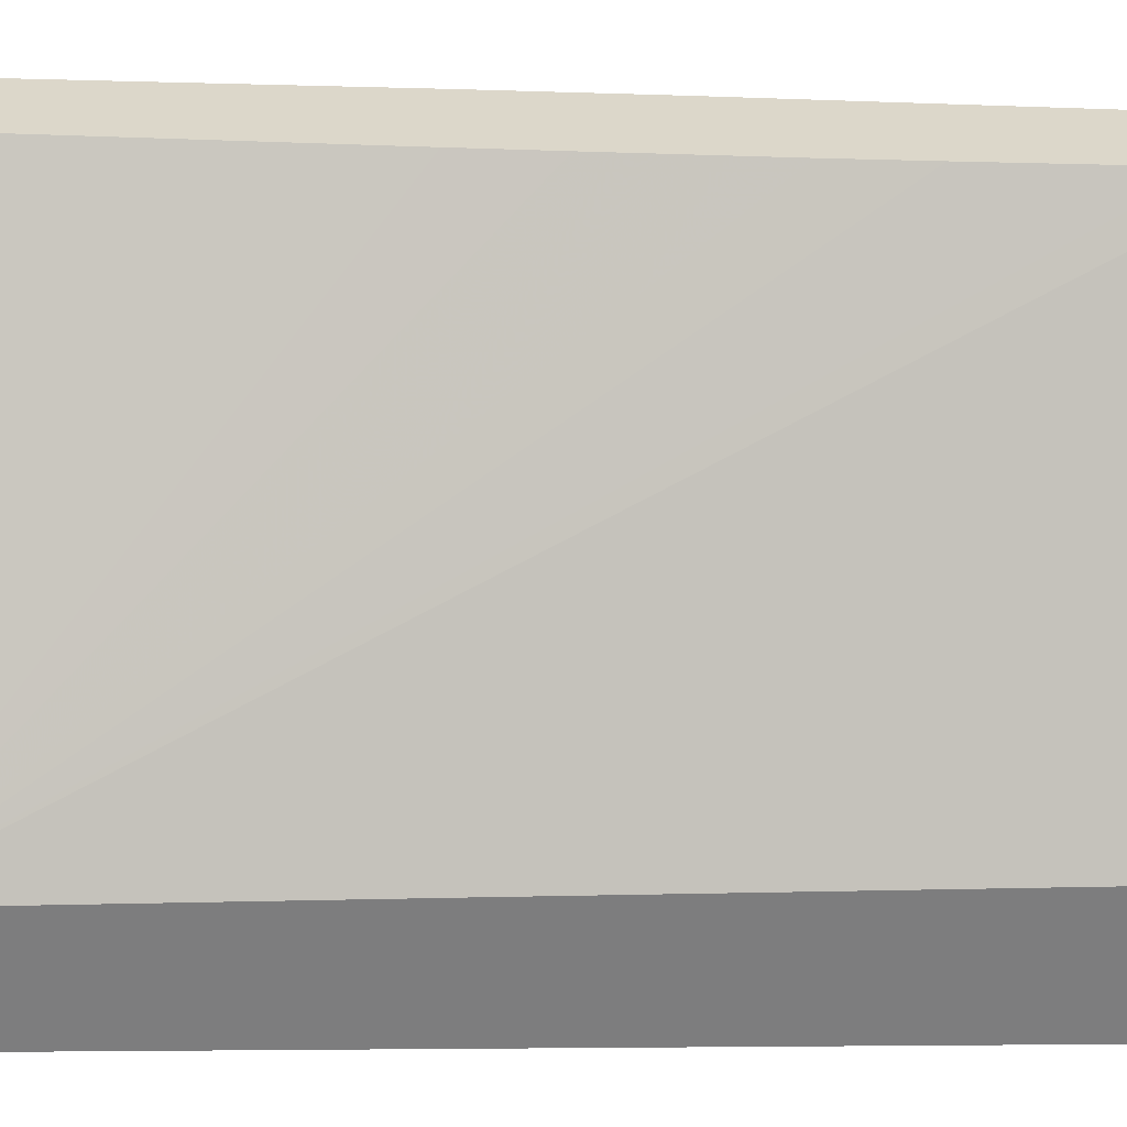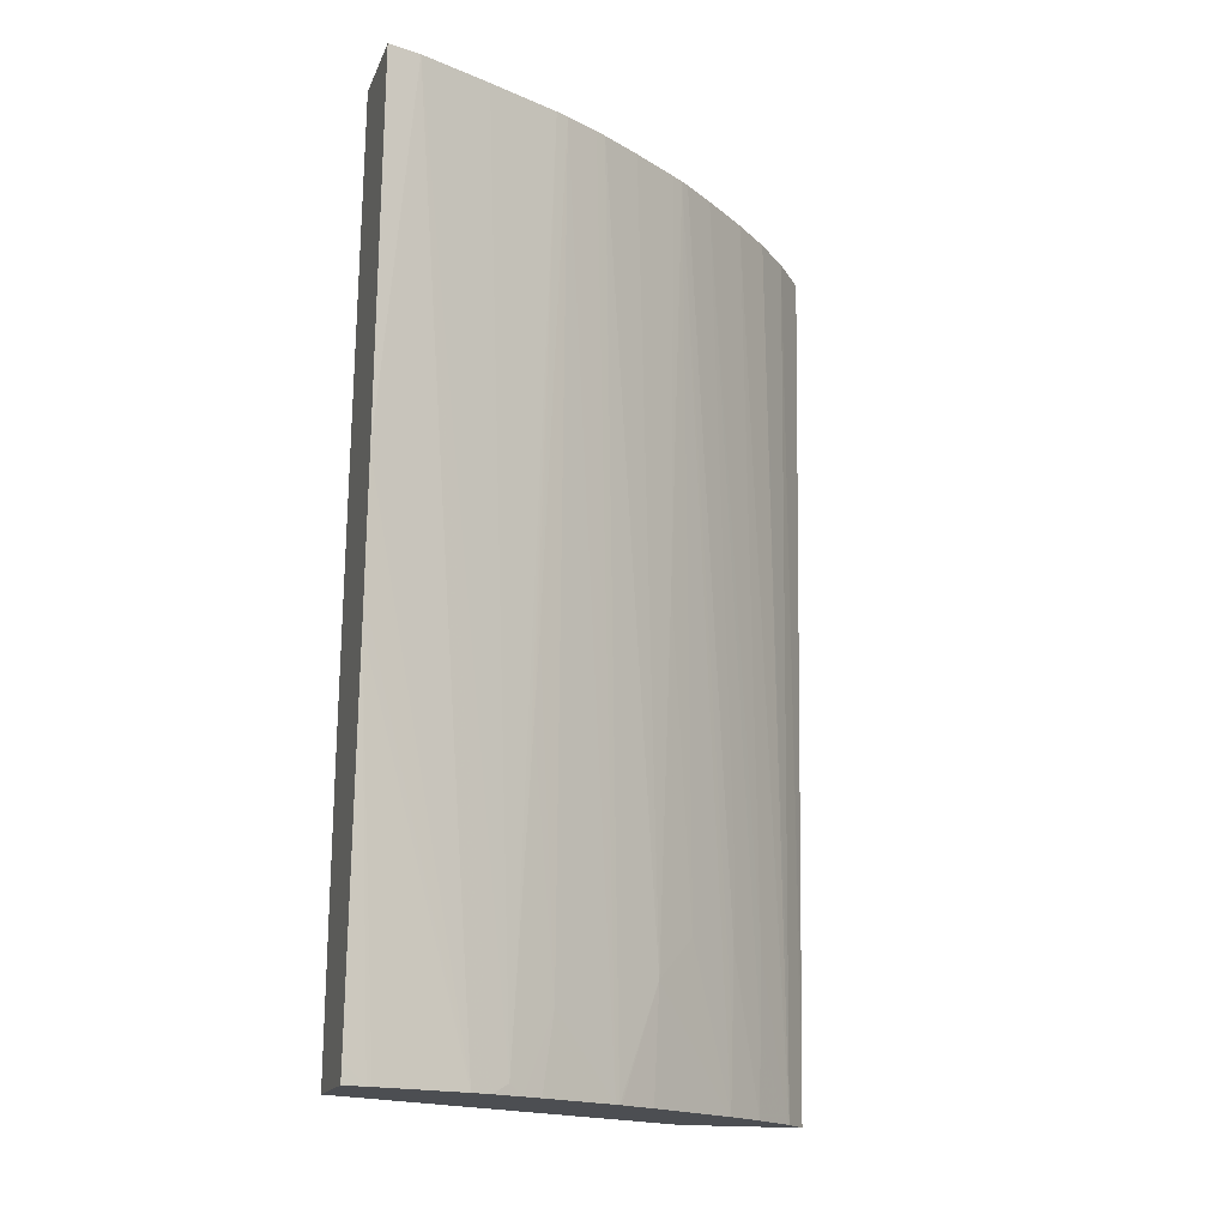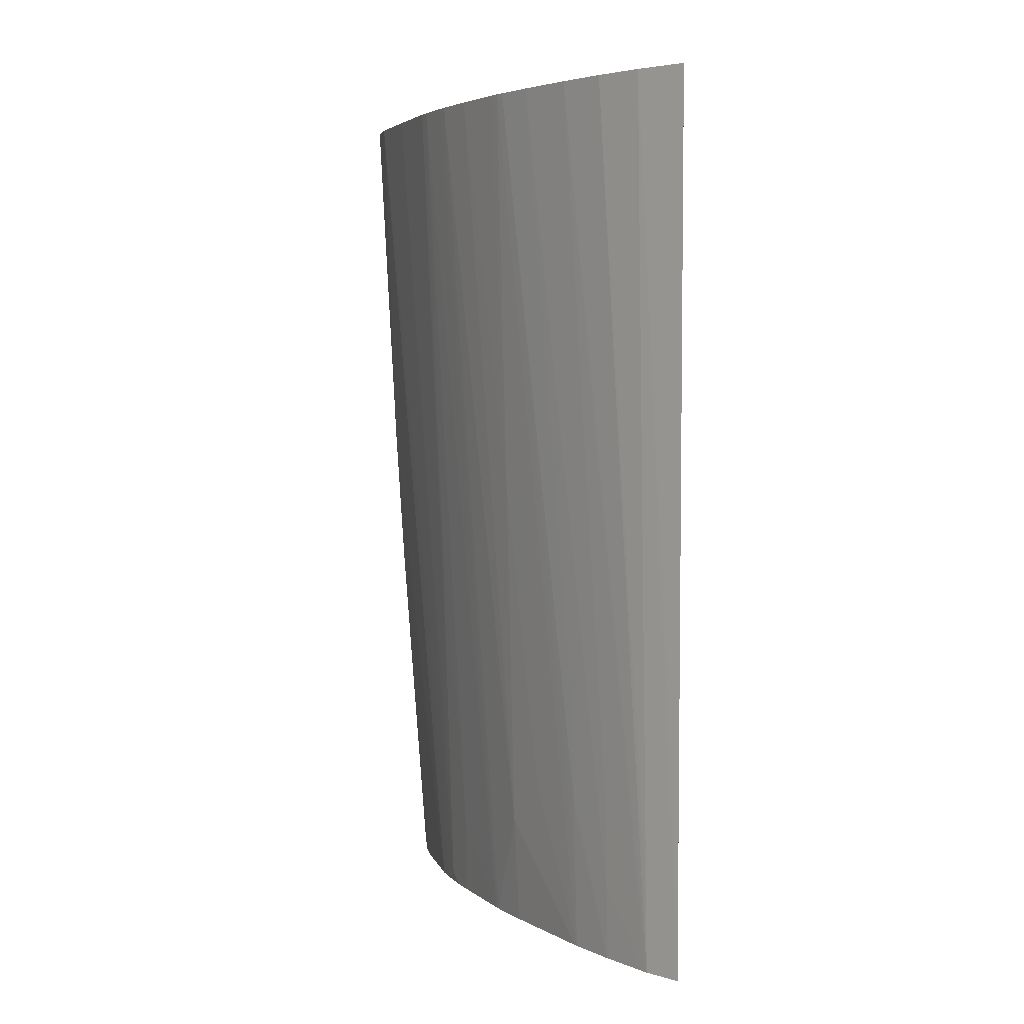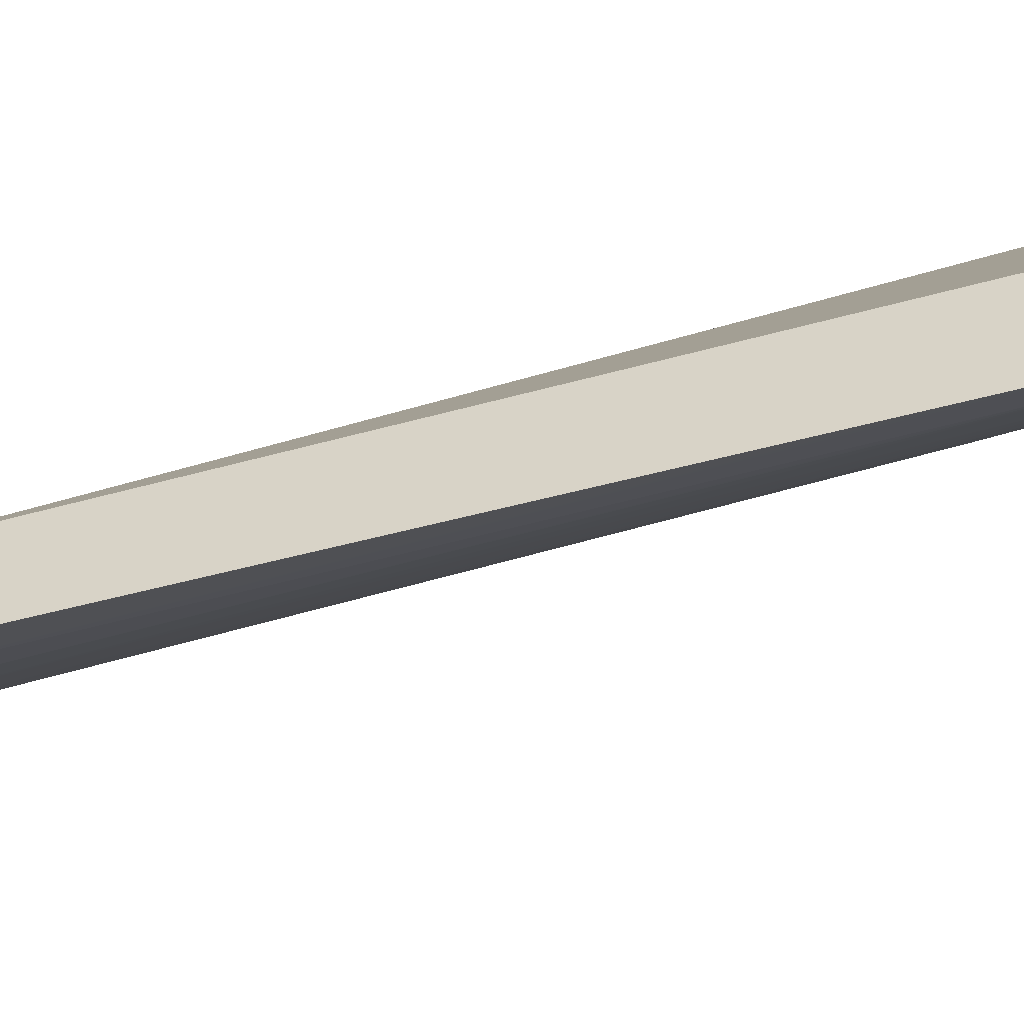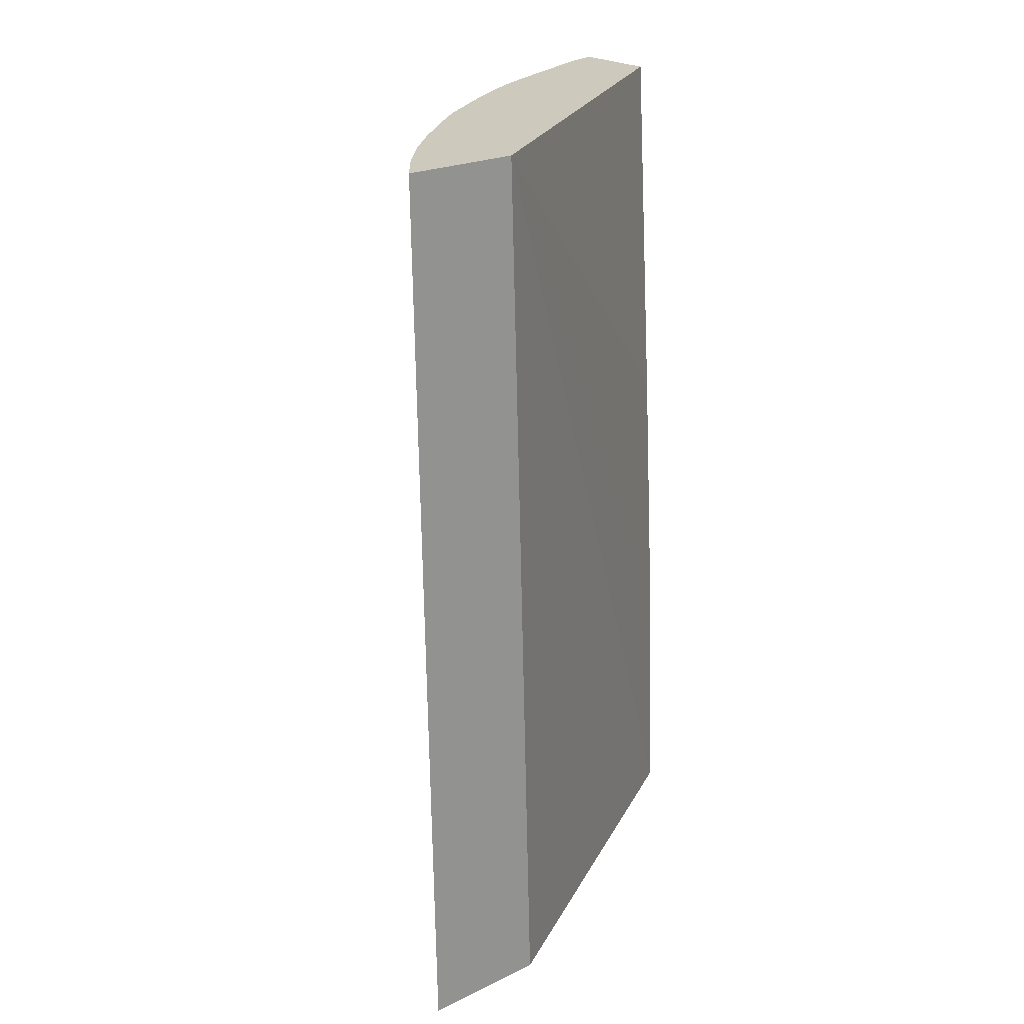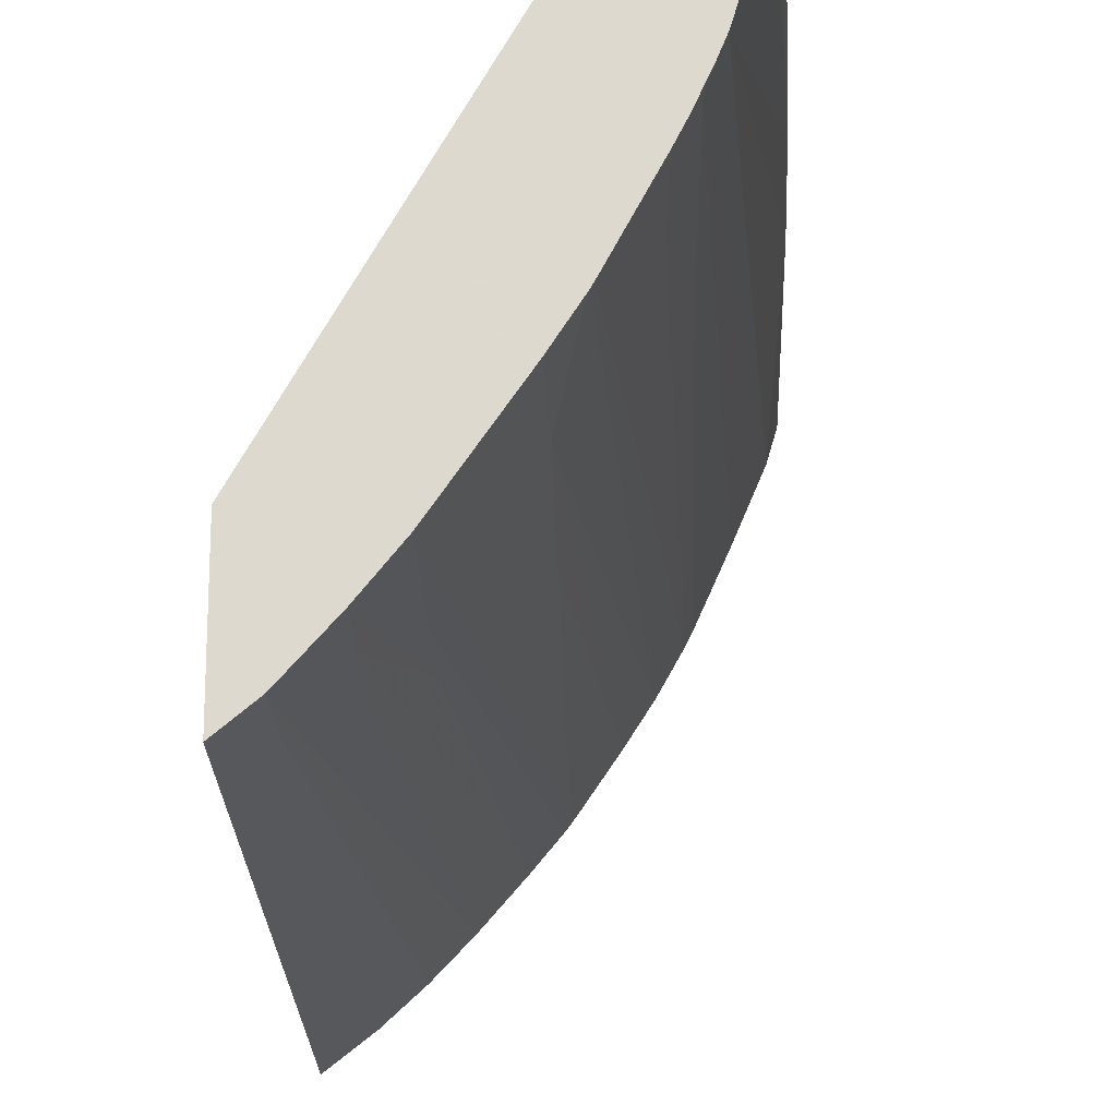
<metadata>
{"format":"obj","ext":"obj","renderer":"f3d","projection":"perspective","resolution":1024,"background":"white","views":[{"elev":30.8,"azim":90.6,"up":"+Y"},{"elev":-16.9,"azim":-107.3,"up":"+Z"},{"elev":4.2,"azim":3.4,"up":"+Z"},{"elev":-54.6,"azim":105.1,"up":"+Y"},{"elev":22.7,"azim":50.6,"up":"+Z"},{"elev":-18.6,"azim":179.8,"up":"+Y"}]}
</metadata>
<code>
v -0.02382 -0.02946 -0.05682
v -0.02382 -0.02519 -0.05682
v -0.02542 -0.02819 -0.05682
v -0.02382 -0.02893 -0.08713
v -0.03289 -0.009966 -0.07051
v -0.03383 -0.009966 -0.05682
v -0.02382 -0.02475 -0.07127
v -0.03189 -0.009966 -0.08994
v -0.03196 -0.009966 -0.08811
v -0.03209 -0.009966 -0.08514
v -0.03222 -0.009966 -0.08216
v -0.03236 -0.009966 -0.07913
v -0.0327 -0.009966 -0.07357
v -0.02685 -0.02687 -0.05682
v -0.02498 -0.02797 -0.08713
v -0.02382 -0.02888 -0.08994
v -0.03708 -0.009966 -0.05682
v -0.02382 -0.02422 -0.08968
v -0.02382 -0.02421 -0.08994
v -0.03501 -0.009966 -0.08994
v -0.02818 -0.02545 -0.05682
v -0.02494 -0.02794 -0.08994
v -0.03637 -0.009966 -0.07064
v -0.03673 -0.01115 -0.05682
v -0.03483 -0.01077 -0.08994
v -0.03508 -0.009966 -0.08925
v -0.0297 -0.02369 -0.05682
v -0.0265 -0.0264 -0.08416
v -0.02502 -0.02786 -0.08994
v -0.03609 -0.009966 -0.07523
v -0.0338 -0.01418 -0.08994
v -0.03563 -0.01377 -0.05682
v -0.03349 -0.01492 -0.08994
v -0.03327 -0.01551 -0.08958
v -0.03478 -0.01095 -0.08994
v -0.03602 -0.009966 -0.07631
v -0.03067 -0.02249 -0.05682
v -0.02775 -0.02492 -0.08416
v -0.02781 -0.02497 -0.08118
v -0.02646 -0.02633 -0.08713
v -0.02643 -0.02626 -0.08994
v -0.03445 -0.01643 -0.05682
v -0.03333 -0.01564 -0.08713
v -0.03299 -0.01603 -0.08994
v -0.03259 -0.01712 -0.08713
v -0.03089 -0.0222 -0.05682
v -0.02768 -0.02485 -0.08713
v -0.02762 -0.02478 -0.08994
v -0.03422 -0.01689 -0.05682
v -0.03348 -0.01594 -0.08118
v -0.03356 -0.01609 -0.07821
v -0.03363 -0.01624 -0.07523
v -0.03264 -0.01672 -0.08994
v -0.03111 -0.01958 -0.08994
v -0.03118 -0.02178 -0.05682
v -0.03054 -0.02178 -0.07227
v -0.02924 -0.0229 -0.08416
v -0.03026 -0.02136 -0.08578
v -0.0277 -0.02466 -0.08994
v -0.03353 -0.01814 -0.05682
v -0.03102 -0.01974 -0.08994
v -0.03238 -0.02 -0.05682
v -0.03042 -0.0216 -0.07821
v -0.03097 -0.01983 -0.08994
v -0.03007 -0.02121 -0.08994
v -0.03332 -0.01851 -0.05682
f 1 2 6
f 1 6 17
f 1 17 24
f 1 24 32
f 1 32 42
f 1 42 49
f 1 49 60
f 1 60 66
f 1 66 62
f 1 62 55
f 1 55 46
f 1 46 37
f 1 37 27
f 1 27 21
f 1 21 14
f 1 14 3
f 1 3 4
f 1 4 16
f 1 16 19
f 1 19 18
f 1 18 7
f 1 7 2
f 2 5 6
f 2 7 8
f 2 8 9
f 2 9 10
f 2 10 11
f 2 11 12
f 2 12 13
f 2 13 5
f 3 14 15
f 3 15 16
f 3 16 4
f 5 13 12
f 5 12 11
f 5 11 10
f 5 10 9
f 5 9 8
f 5 8 20
f 5 20 26
f 5 26 36
f 5 36 30
f 5 30 23
f 5 23 17
f 5 17 6
f 7 18 8
f 8 18 19
f 8 19 16
f 8 16 22
f 8 22 29
f 8 29 41
f 8 41 48
f 8 48 59
f 8 59 65
f 8 65 64
f 8 64 61
f 8 61 54
f 8 54 53
f 8 53 44
f 8 44 33
f 8 33 31
f 8 31 35
f 8 35 25
f 8 25 20
f 14 21 22
f 14 22 15
f 15 22 16
f 17 23 24
f 20 25 26
f 21 27 28
f 21 28 29
f 21 29 22
f 23 30 31
f 23 31 24
f 24 31 33
f 24 33 34
f 24 34 32
f 25 35 36
f 25 36 26
f 27 37 38
f 27 38 39
f 27 39 40
f 27 40 28
f 28 40 29
f 29 40 41
f 30 36 31
f 31 36 35
f 32 34 43
f 32 43 42
f 33 44 34
f 34 44 45
f 34 45 43
f 37 46 47
f 37 47 38
f 38 47 41
f 38 41 39
f 39 41 40
f 41 47 48
f 42 43 50
f 42 50 51
f 42 51 52
f 42 52 49
f 43 45 50
f 44 53 45
f 45 52 51
f 45 51 50
f 45 53 54
f 45 54 49
f 45 49 52
f 46 55 56
f 46 56 57
f 46 57 48
f 46 48 47
f 48 57 58
f 48 58 59
f 49 54 60
f 54 61 60
f 55 62 56
f 56 63 57
f 56 62 63
f 57 63 58
f 58 61 64
f 58 64 65
f 58 65 59
f 58 63 62
f 58 62 66
f 58 66 61
f 60 61 66

</code>
